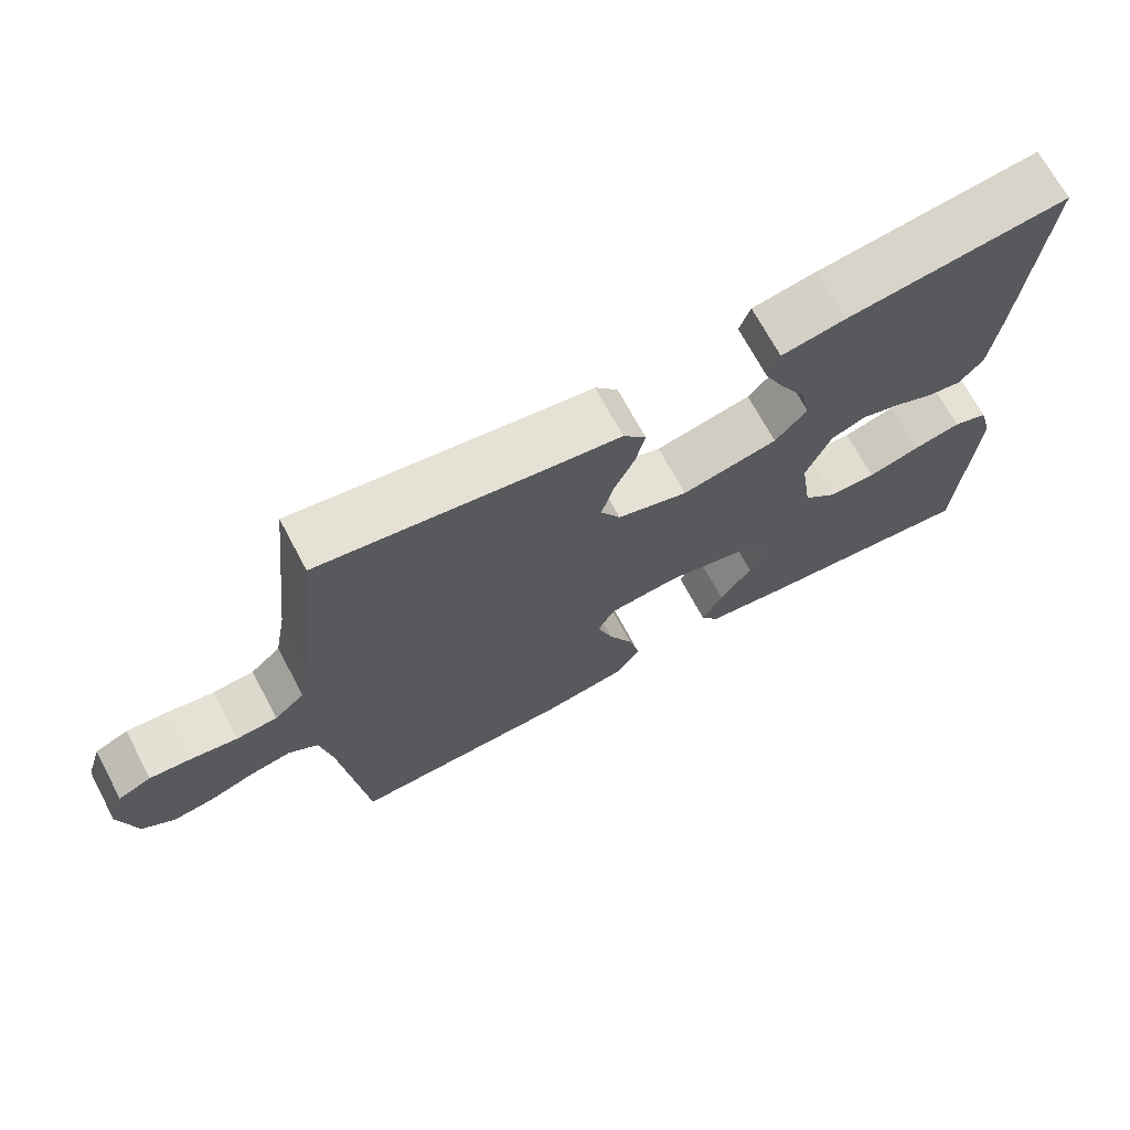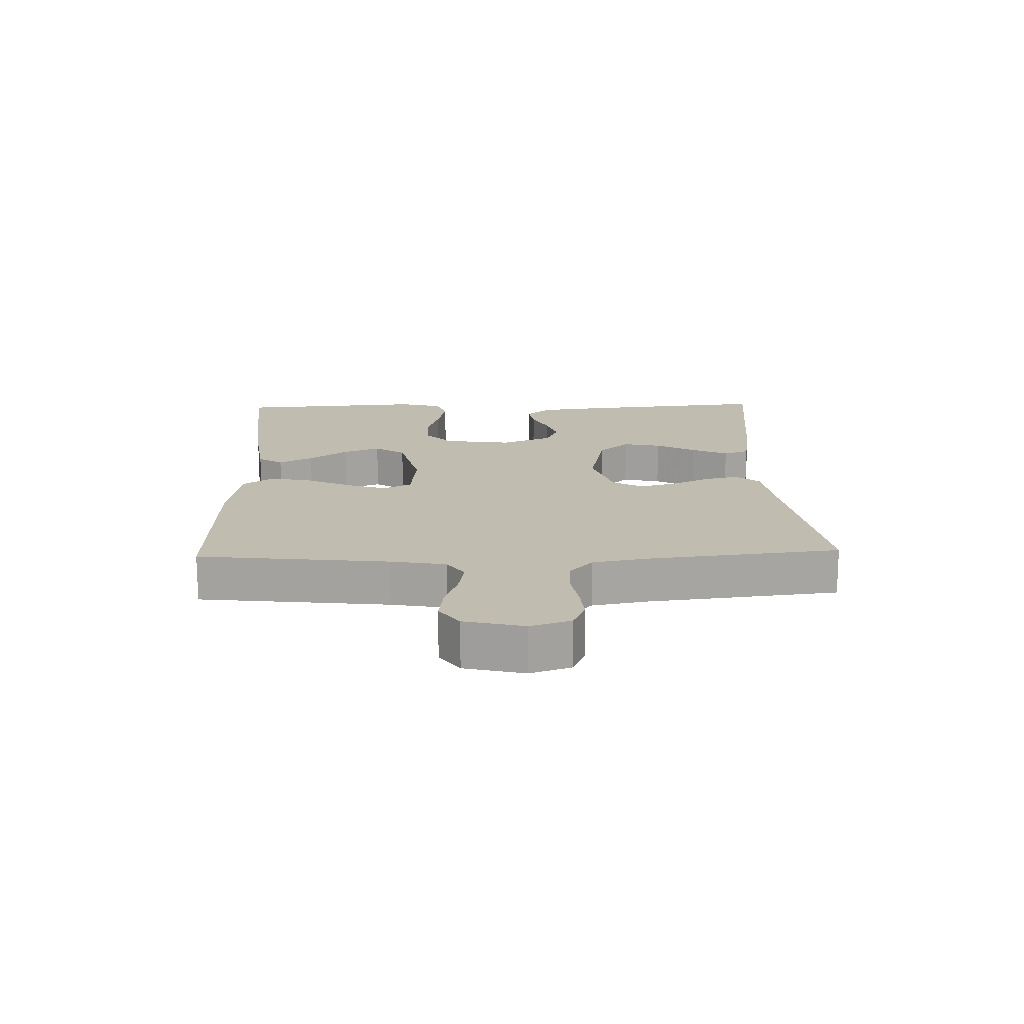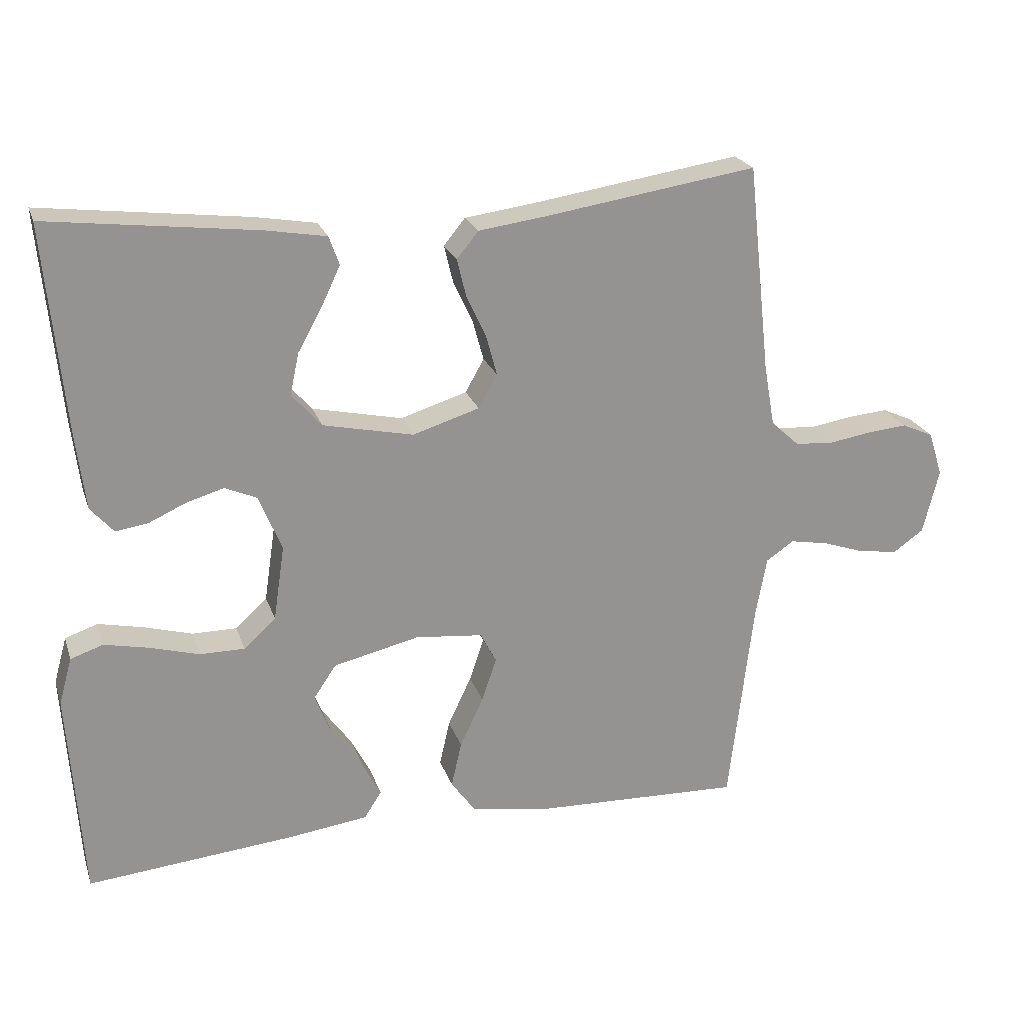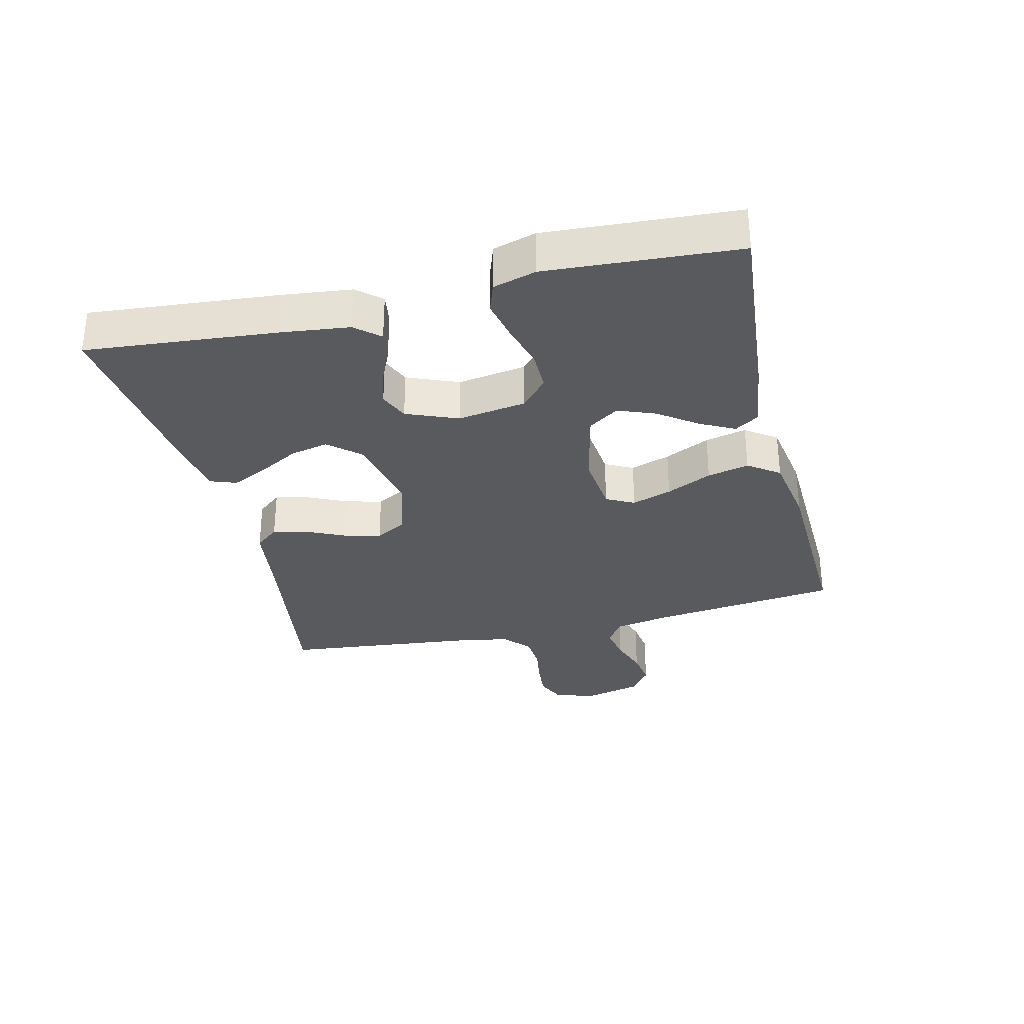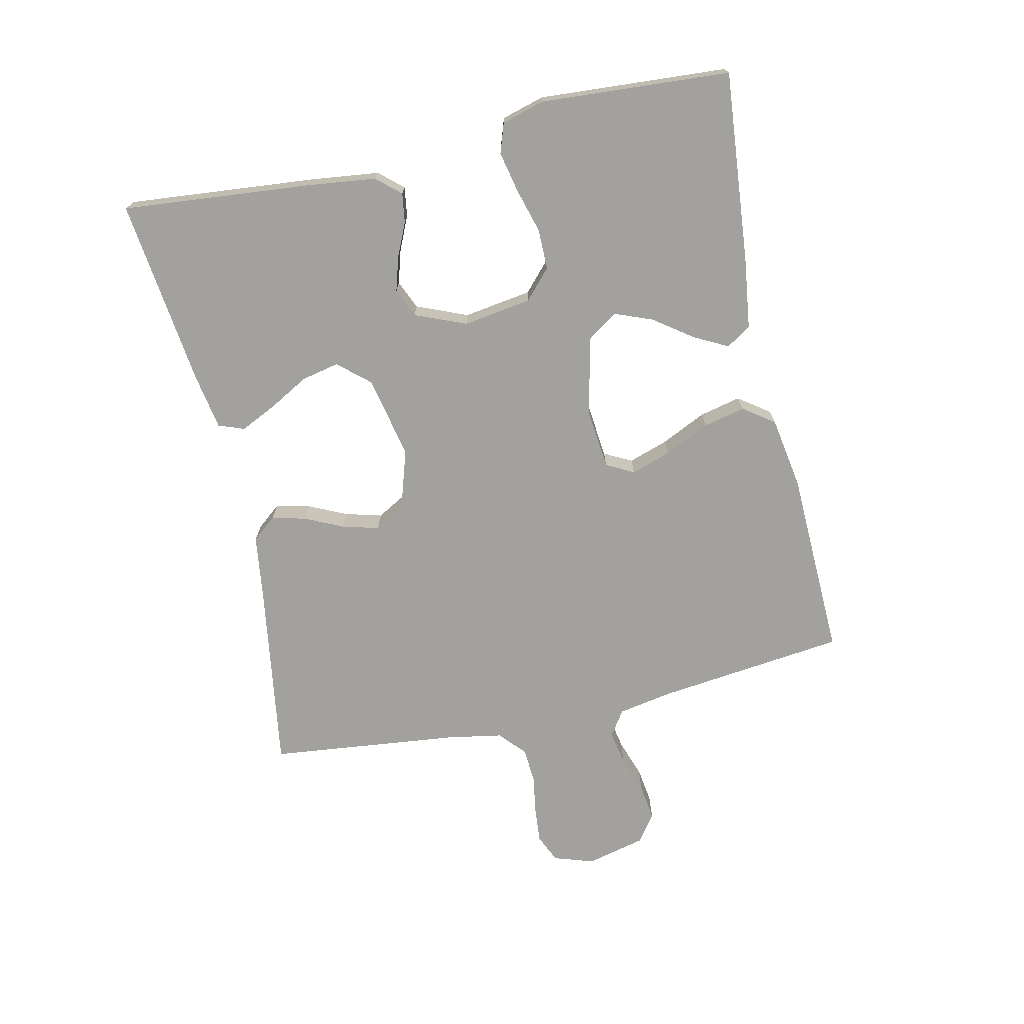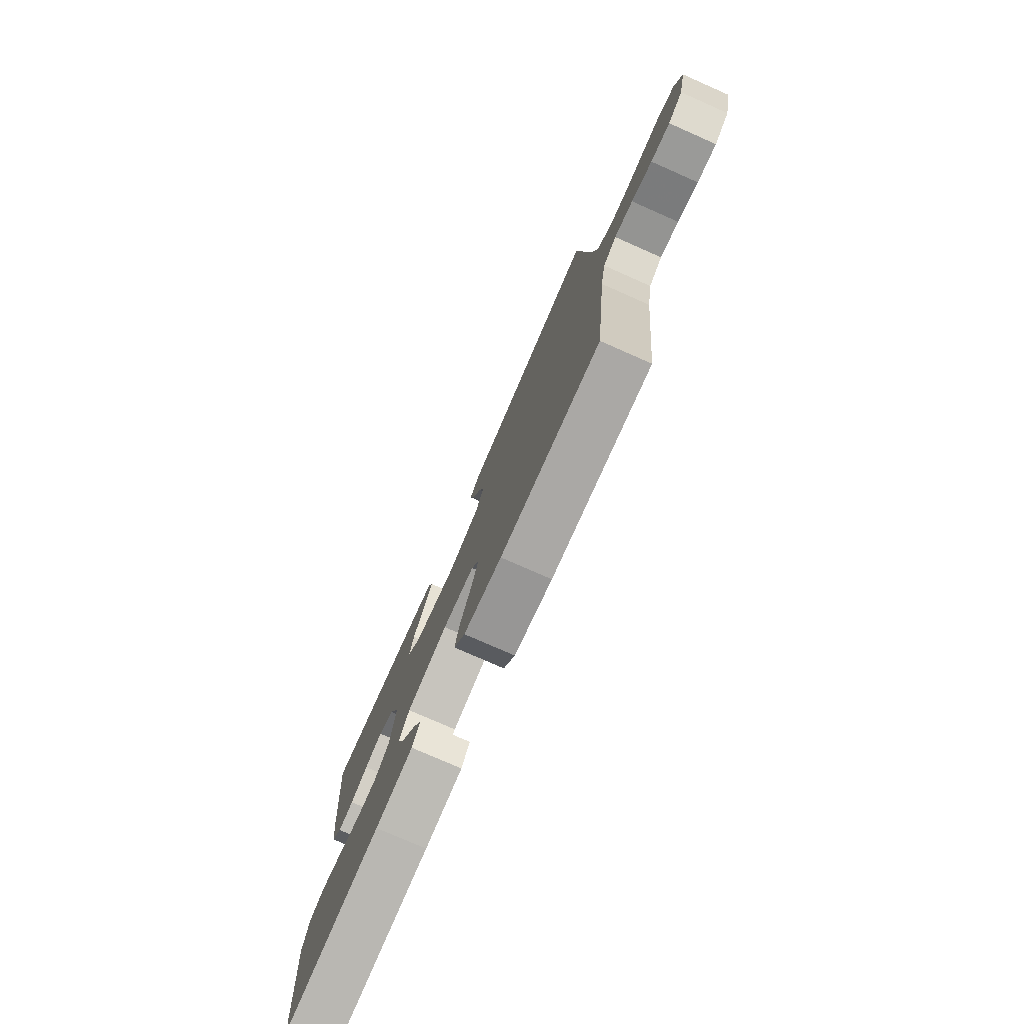
<metadata>
{"format":"obj","ext":"obj","renderer":"f3d","projection":"perspective","resolution":1024,"background":"white","views":[{"elev":69.6,"azim":-28.0,"up":"+Z"},{"elev":16.5,"azim":-91.9,"up":"+Y"},{"elev":22.8,"azim":163.6,"up":"+Z"},{"elev":-31.5,"azim":103.7,"up":"+Y"},{"elev":-72.1,"azim":102.5,"up":"+Y"},{"elev":-77.0,"azim":-113.8,"up":"+Z"}]}
</metadata>
<code>
v -0.5 0.07 -0.5
v -0.535 0.07 -0.2
v -0.551 0.07 -0.113
v -0.591 0.07 -0.086
v -0.646 0.07 -0.096
v -0.707 0.07 -0.117
v -0.764 0.07 -0.125
v -0.808 0.07 -0.094
v -0.831 0.07 0
v -0.81 0.07 0.064
v -0.765 0.07 0.084
v -0.708 0.07 0.079
v -0.646 0.07 0.069
v -0.59 0.07 0.073
v -0.549 0.07 0.11
v -0.533 0.07 0.2
v -0.5 0.07 0.5
v -0.2 0.07 0.454
v -0.097 0.07 0.44
v -0.066 0.07 0.402
v -0.079 0.07 0.348
v -0.107 0.07 0.288
v -0.123 0.07 0.229
v -0.096 0.07 0.181
v 0 0.07 0.151
v 0.13 0.07 0.179
v 0.173 0.07 0.228
v 0.16 0.07 0.288
v 0.125 0.07 0.351
v 0.098 0.07 0.408
v 0.113 0.07 0.449
v 0.2 0.07 0.464
v 0.5 0.07 0.5
v 0.472 0.07 0.2
v 0.459 0.07 0.092
v 0.426 0.07 0.054
v 0.379 0.07 0.061
v 0.326 0.07 0.085
v 0.272 0.07 0.101
v 0.226 0.07 0.081
v 0.193 0.07 0
v 0.209 0.07 -0.108
v 0.255 0.07 -0.15
v 0.319 0.07 -0.15
v 0.389 0.07 -0.13
v 0.454 0.07 -0.116
v 0.501 0.07 -0.132
v 0.52 0.07 -0.2
v 0.5 0.07 -0.5
v 0.2 0.07 -0.472
v 0.086 0.07 -0.457
v 0.061 0.07 -0.418
v 0.089 0.07 -0.364
v 0.133 0.07 -0.303
v 0.156 0.07 -0.244
v 0.124 0.07 -0.196
v 0 0.07 -0.167
v -0.097 0.07 -0.177
v -0.12 0.07 -0.221
v -0.099 0.07 -0.284
v -0.065 0.07 -0.356
v -0.05 0.07 -0.422
v -0.085 0.07 -0.471
v -0.2 0.07 -0.49
v -0.5 0 -0.5
v -0.535 0 -0.2
v -0.551 0 -0.113
v -0.591 0 -0.086
v -0.646 0 -0.096
v -0.707 0 -0.117
v -0.764 0 -0.125
v -0.808 0 -0.094
v -0.831 0 0
v -0.81 0 0.064
v -0.765 0 0.084
v -0.708 0 0.079
v -0.646 0 0.069
v -0.59 0 0.073
v -0.549 0 0.11
v -0.533 0 0.2
v -0.5 0 0.5
v -0.2 0 0.454
v -0.097 0 0.44
v -0.066 0 0.402
v -0.079 0 0.348
v -0.107 0 0.288
v -0.123 0 0.229
v -0.096 0 0.181
v 0 0 0.151
v 0.13 0 0.179
v 0.173 0 0.228
v 0.16 0 0.288
v 0.125 0 0.351
v 0.098 0 0.408
v 0.113 0 0.449
v 0.2 0 0.464
v 0.5 0 0.5
v 0.472 0 0.2
v 0.459 0 0.092
v 0.426 0 0.054
v 0.379 0 0.061
v 0.326 0 0.085
v 0.272 0 0.101
v 0.226 0 0.081
v 0.193 0 0
v 0.209 0 -0.108
v 0.255 0 -0.15
v 0.319 0 -0.15
v 0.389 0 -0.13
v 0.454 0 -0.116
v 0.501 0 -0.132
v 0.52 0 -0.2
v 0.5 0 -0.5
v 0.2 0 -0.472
v 0.086 0 -0.457
v 0.061 0 -0.418
v 0.089 0 -0.364
v 0.133 0 -0.303
v 0.156 0 -0.244
v 0.124 0 -0.196
v 0 0 -0.167
v -0.097 0 -0.177
v -0.12 0 -0.221
v -0.099 0 -0.284
v -0.065 0 -0.356
v -0.05 0 -0.422
v -0.085 0 -0.471
v -0.2 0 -0.49
f 64 1 2
f 63 64 2
f 62 63 2
f 61 62 2
f 60 61 2
f 59 60 2 3
f 58 59 3 4
f 57 58 4
f 52 53 54
f 51 52 54
f 50 51 54
f 49 50 54
f 48 49 54
f 47 48 54
f 46 47 54
f 45 46 54
f 44 45 54
f 43 44 54 55
f 42 43 55 56
f 36 37 38
f 35 36 38
f 34 35 38
f 33 34 38
f 32 33 38
f 31 32 38
f 30 31 38
f 29 30 38
f 28 29 38
f 27 28 38 39
f 26 27 39 40
f 20 21 22
f 19 20 22
f 18 19 22
f 18 22 23
f 17 18 23
f 16 17 23
f 15 16 23 24
f 11 12 13
f 10 11 13
f 9 10 13
f 8 9 13
f 7 8 13
f 6 7 13
f 5 6 13
f 4 5 13 14
f 15 24 25
f 14 15 25
f 4 14 25
f 57 4 25
f 26 40 41
f 25 26 41
f 57 25 41
f 41 42 56 57
f 66 65 128
f 66 128 127
f 66 127 126
f 66 126 125
f 66 125 124
f 67 66 124 123
f 68 67 123 122
f 68 122 121
f 118 117 116
f 118 116 115
f 118 115 114
f 118 114 113
f 118 113 112
f 118 112 111
f 118 111 110
f 118 110 109
f 118 109 108
f 119 118 108 107
f 120 119 107 106
f 102 101 100
f 102 100 99
f 102 99 98
f 102 98 97
f 102 97 96
f 102 96 95
f 102 95 94
f 102 94 93
f 102 93 92
f 103 102 92 91
f 104 103 91 90
f 86 85 84
f 86 84 83
f 86 83 82
f 87 86 82
f 87 82 81
f 87 81 80
f 88 87 80 79
f 77 76 75
f 77 75 74
f 77 74 73
f 77 73 72
f 77 72 71
f 77 71 70
f 77 70 69
f 78 77 69 68
f 89 88 79
f 89 79 78
f 89 78 68
f 89 68 121
f 105 104 90
f 105 90 89
f 105 89 121
f 121 120 106 105
f 1 65 66 2
f 2 66 67 3
f 3 67 68 4
f 4 68 69 5
f 5 69 70 6
f 6 70 71 7
f 7 71 72 8
f 8 72 73 9
f 9 73 74 10
f 10 74 75 11
f 11 75 76 12
f 12 76 77 13
f 13 77 78 14
f 14 78 79 15
f 15 79 80 16
f 16 80 81 17
f 17 81 82 18
f 18 82 83 19
f 19 83 84 20
f 20 84 85 21
f 21 85 86 22
f 22 86 87 23
f 23 87 88 24
f 24 88 89 25
f 25 89 90 26
f 26 90 91 27
f 27 91 92 28
f 28 92 93 29
f 29 93 94 30
f 30 94 95 31
f 31 95 96 32
f 32 96 97 33
f 33 97 98 34
f 34 98 99 35
f 35 99 100 36
f 36 100 101 37
f 37 101 102 38
f 38 102 103 39
f 39 103 104 40
f 40 104 105 41
f 41 105 106 42
f 42 106 107 43
f 43 107 108 44
f 44 108 109 45
f 45 109 110 46
f 46 110 111 47
f 47 111 112 48
f 48 112 113 49
f 49 113 114 50
f 50 114 115 51
f 51 115 116 52
f 52 116 117 53
f 53 117 118 54
f 54 118 119 55
f 55 119 120 56
f 56 120 121 57
f 57 121 122 58
f 58 122 123 59
f 59 123 124 60
f 60 124 125 61
f 61 125 126 62
f 62 126 127 63
f 63 127 128 64
f 64 128 65 1

</code>
